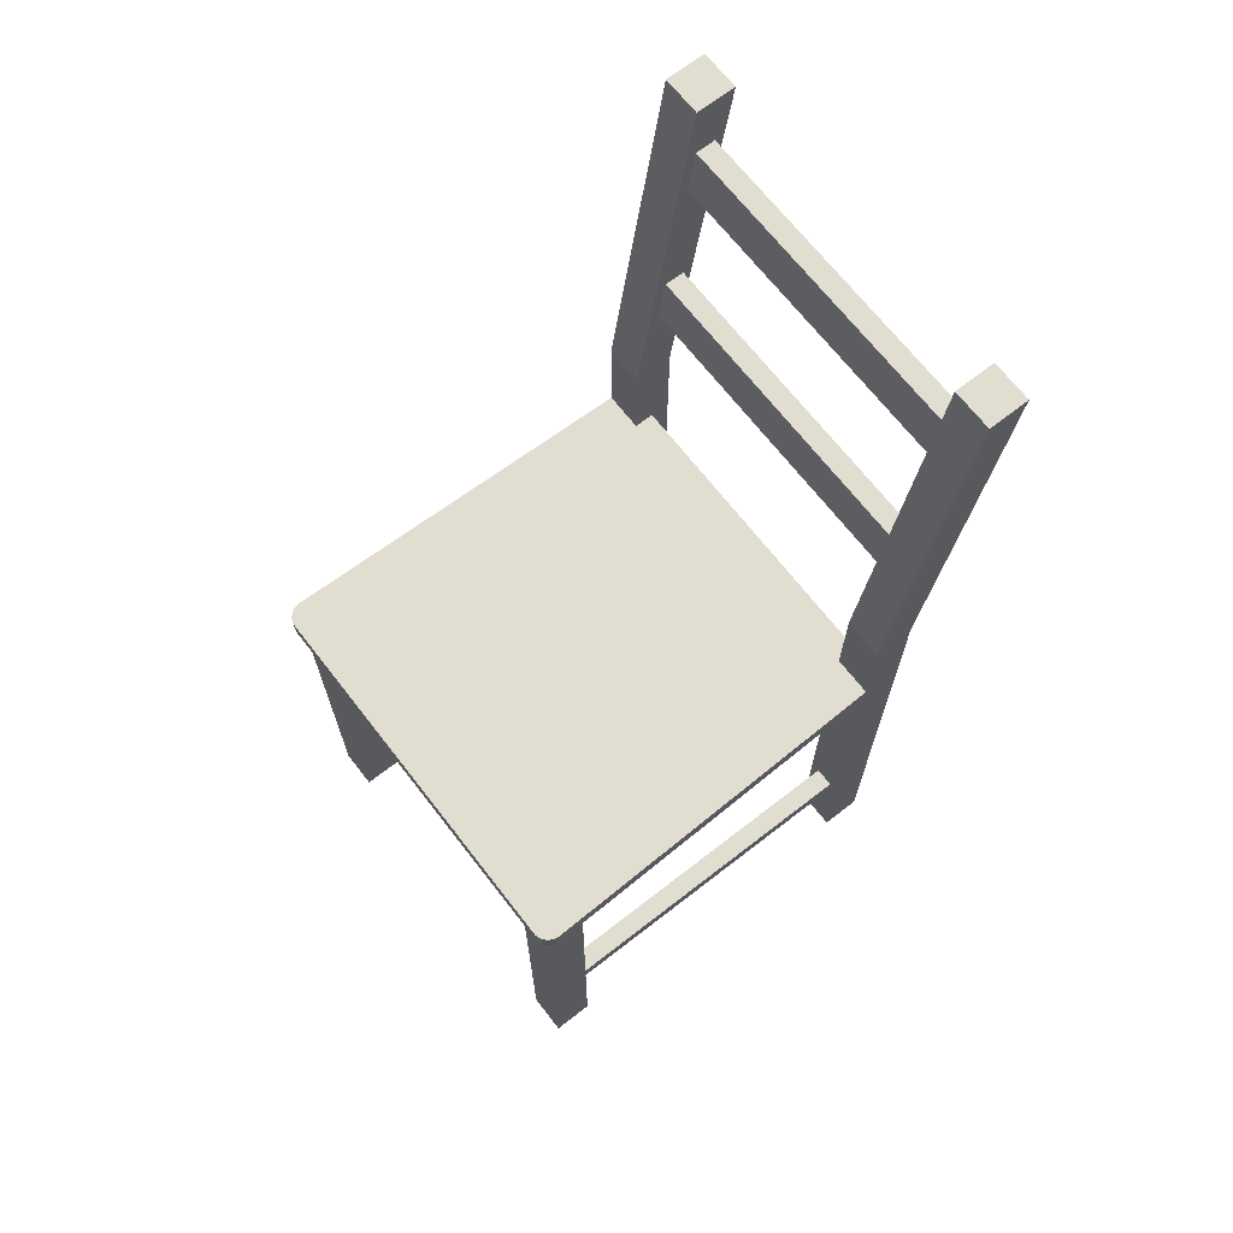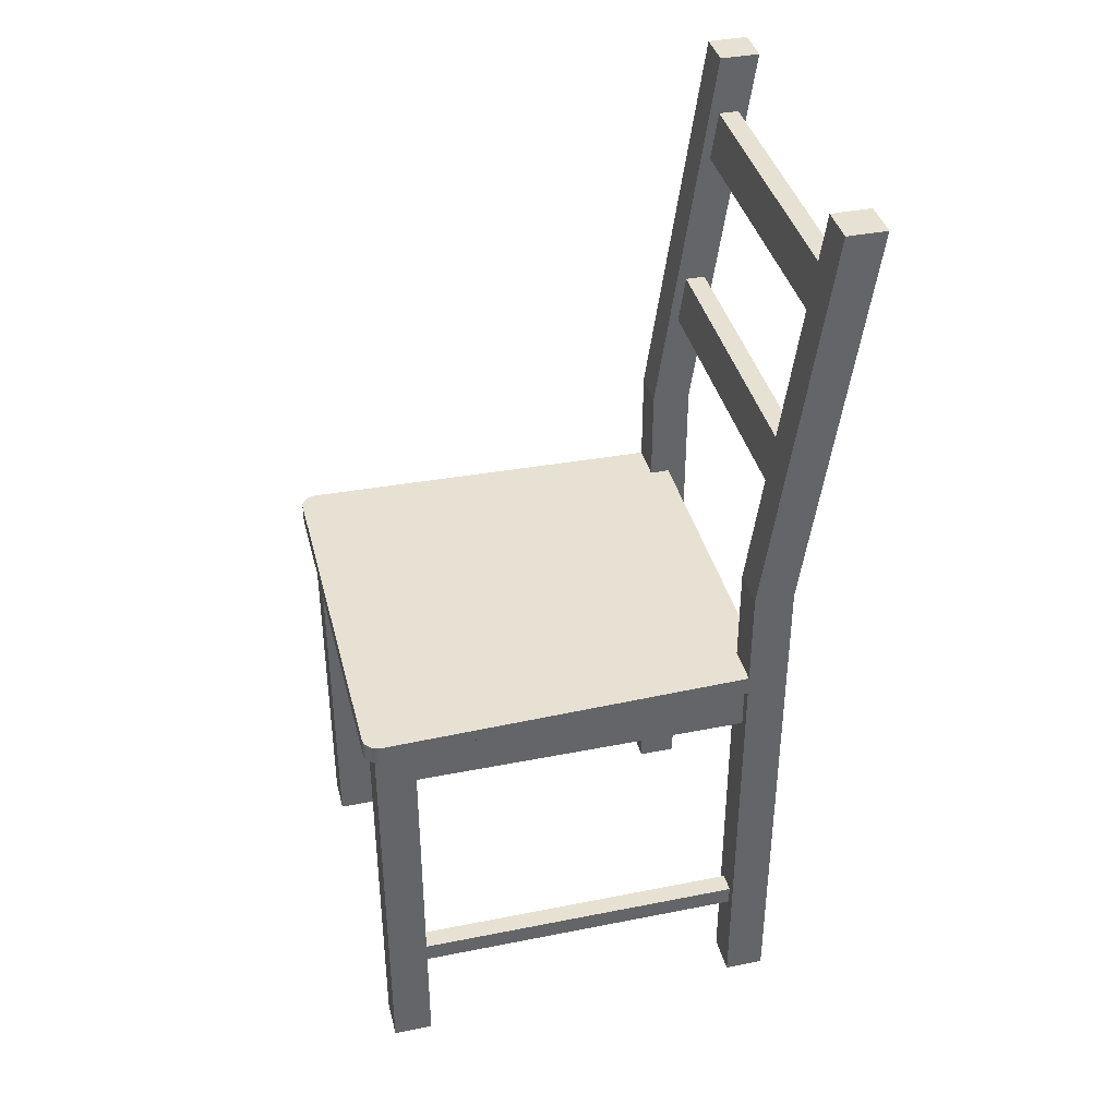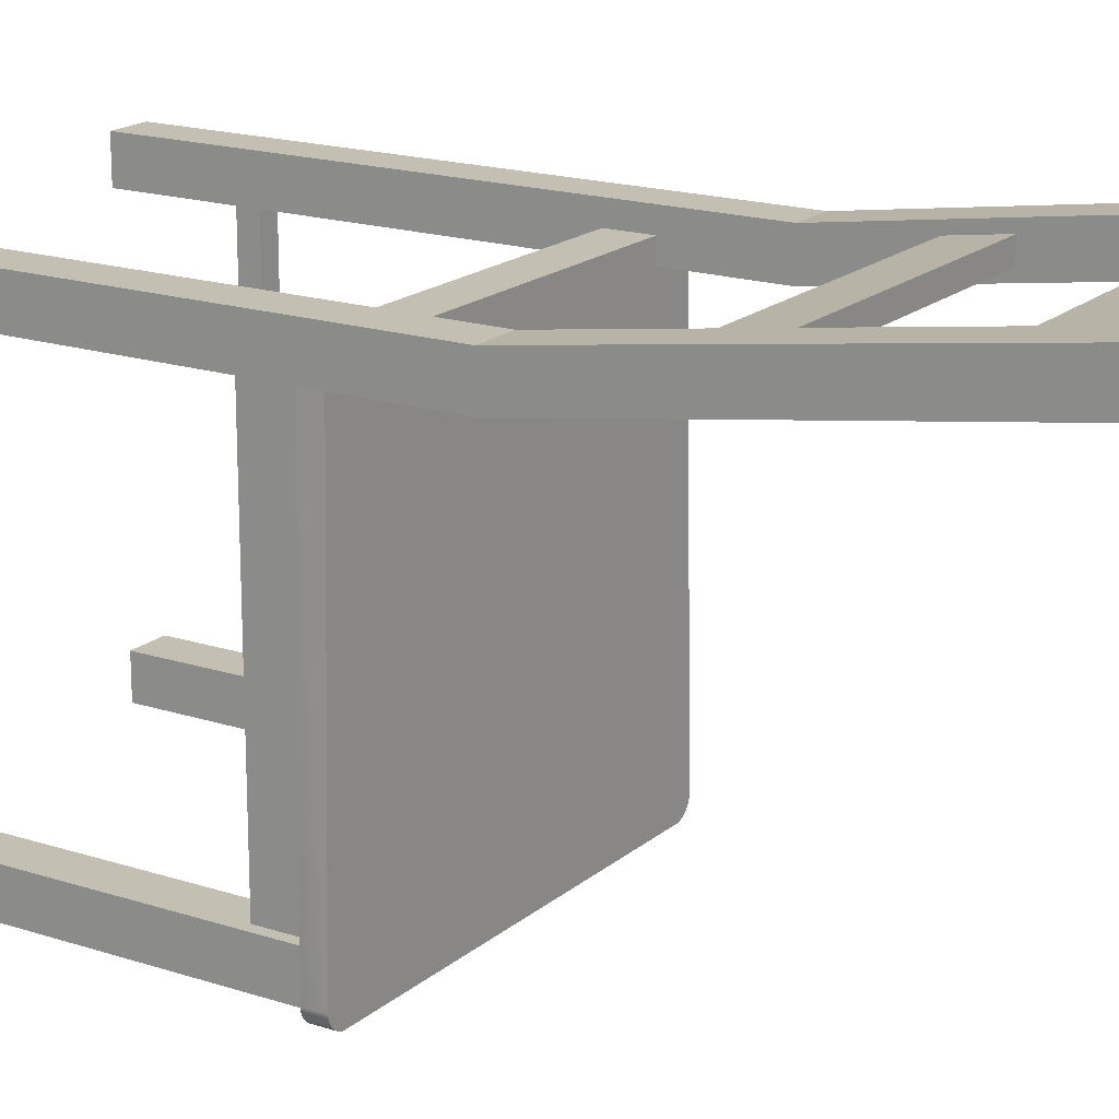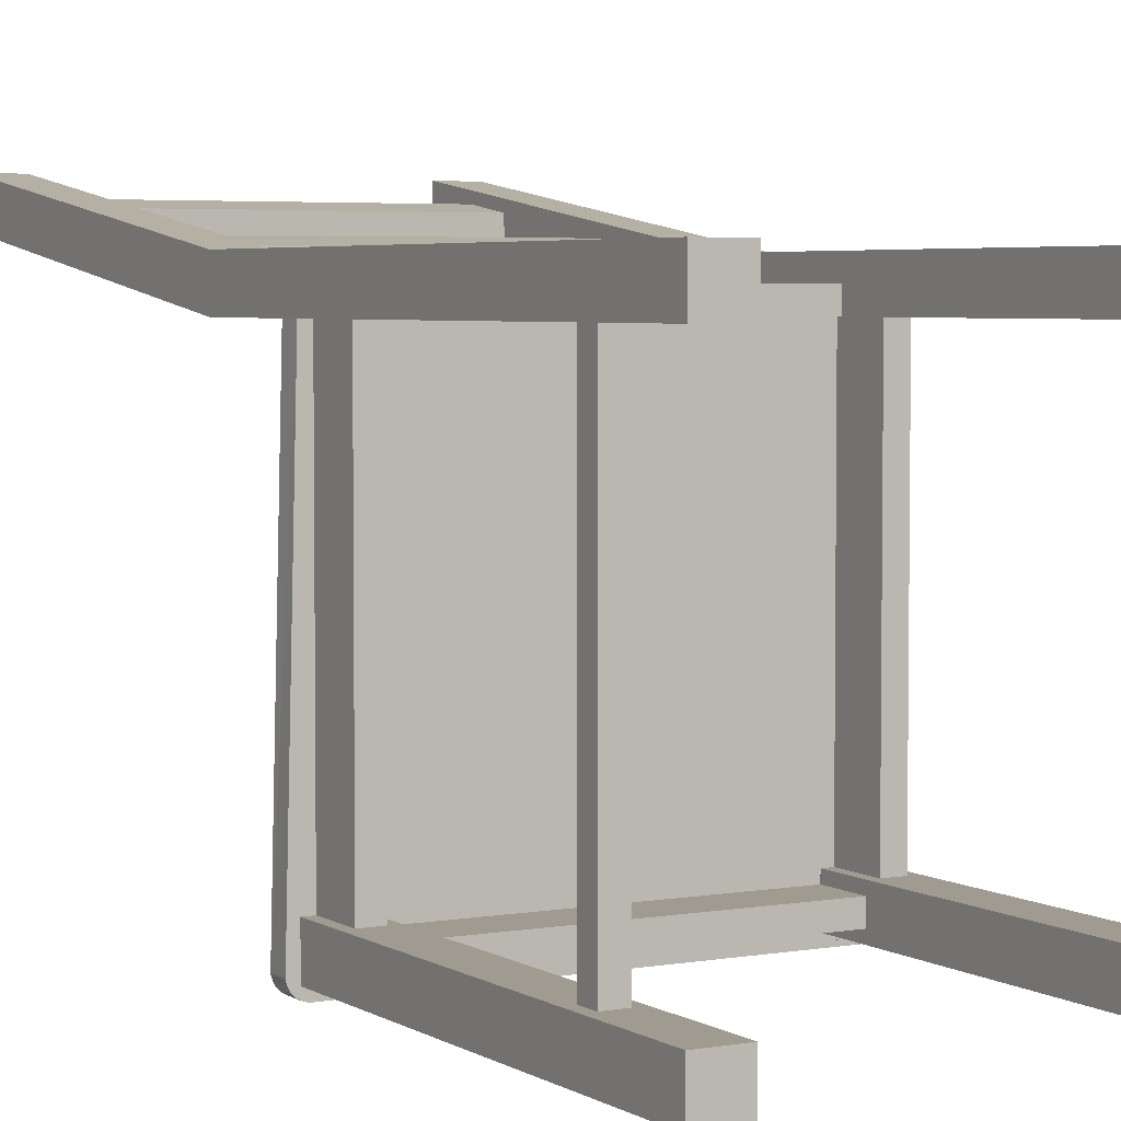
<metadata>
{"format":"obj","ext":"obj","renderer":"f3d","projection":"perspective","resolution":1024,"background":"white","views":[{"elev":68.6,"azim":-127.8,"up":"+Y"},{"elev":38.9,"azim":-104.0,"up":"+Y"},{"elev":17.9,"azim":122.5,"up":"+Z"},{"elev":4.2,"azim":-29.5,"up":"+Z"}]}
</metadata>
<code>
v -0.1697 0.02394 -0.1678
v 0.168 0.006289 -0.1678
v -0.1697 0.006289 -0.1678
v 0.168 0.02394 -0.1678
v -0.1662 0.02394 -0.1678
v 0.1645 0.02394 -0.1678
v 0.1645 0.006289 0.1763
v 0.1733 0.006289 -0.1237
v 0.1733 0.006289 0.1763
v 0.1645 0.006289 -0.1237
v -0.1397 0.006289 -0.1501
v 0.138 0.006289 -0.159
v 0.138 0.006289 -0.1501
v -0.175 0.006289 0.1763
v -0.1662 0.006289 -0.1237
v -0.1662 0.006289 0.1763
v -0.175 0.006289 -0.1237
v -0.175 0.006289 -0.159
v 0.1817 0.006289 -0.1549
v 0.1818 0.006289 -0.1537
v 0.1811 0.006289 -0.1572
v 0.1802 0.006289 -0.1594
v 0.179 0.006289 -0.1614
v 0.1775 0.006289 -0.1633
v 0.1757 0.006289 -0.1648
v 0.1737 0.006289 -0.1661
v 0.1733 0.006289 -0.159
v 0.1715 0.006289 -0.1671
v 0.1692 0.006289 -0.1677
v -0.1397 0.006289 -0.159
v -0.1709 0.006289 -0.1677
v -0.1732 0.006289 -0.1671
v -0.1754 0.006289 -0.1661
v -0.1835 0.006289 -0.1537
v -0.1774 0.006289 -0.1648
v -0.1792 0.006289 -0.1633
v -0.1807 0.006289 -0.1614
v -0.1819 0.006289 -0.1594
v -0.1828 0.006289 -0.1572
v -0.1834 0.006289 -0.1549
v -0.1709 0.02394 -0.1677
v 0.1692 0.02394 -0.1677
v 0.138 -0.03783 -0.1501
v -0.1397 -0.03783 -0.1501
v -0.1397 0.006289 -0.1237
v -0.1397 -0.03783 -0.1325
v -0.1397 0.006289 -0.1325
v -0.1397 -0.3643 -0.159
v -0.1397 -0.3643 -0.1237
v -0.175 -0.3643 -0.159
v -0.1485 -0.2761 -0.1237
v -0.175 -0.3643 -0.1237
v -0.1485 -0.2584 -0.1237
v -0.1662 -0.2584 -0.1237
v -0.1485 -0.03783 -0.1237
v -0.1485 0.006289 -0.1237
v -0.1662 -0.2761 -0.1237
v -0.1662 -0.03783 -0.1237
v -0.175 -0.3643 0.1763
v -0.1662 -0.2761 0.1763
v -0.1397 -0.3643 0.1763
v -0.1662 -0.2584 0.1763
v -0.1485 -0.2584 0.1763
v -0.1662 -0.03783 0.1763
v -0.1485 -0.2761 0.1763
v -0.1397 -0.01136 0.1763
v -0.1485 -0.03783 0.1763
v -0.1485 0.006289 0.1763
v 0.138 -0.01136 0.1763
v 0.138 0.006289 0.1763
v -0.1834 0.02394 -0.1549
v -0.1835 0.02394 -0.1537
v -0.1828 0.02394 -0.1572
v -0.1819 0.02394 -0.1594
v -0.1807 0.02394 -0.1614
v -0.1792 0.02394 -0.1633
v -0.1774 0.02394 -0.1648
v -0.1754 0.02394 -0.1661
v -0.1732 0.02394 -0.1671
v 0.1715 0.02394 -0.1671
v 0.1737 0.02394 -0.1661
v 0.1757 0.02394 -0.1648
v 0.1775 0.02394 -0.1633
v 0.179 0.02394 -0.1614
v 0.1802 0.02394 -0.1594
v 0.1811 0.02394 -0.1572
v 0.1817 0.02394 -0.1549
v 0.1818 0.02394 -0.1537
v 0.1817 0.02394 -0.1502
v 0.1733 0.02394 0.1763
v 0.138 -0.3643 0.1763
v 0.1468 -0.2761 0.1763
v 0.1733 -0.3643 0.1763
v 0.1468 -0.2584 0.1763
v 0.1645 -0.2584 0.1763
v 0.1468 -0.03783 0.1763
v 0.1468 0.006289 0.1763
v 0.1645 -0.2761 0.1763
v 0.1645 -0.03783 0.1763
v 0.1645 -0.03783 -0.1237
v 0.1733 -0.3643 -0.1237
v 0.1645 -0.2761 -0.1237
v 0.138 -0.3643 -0.1237
v 0.1645 -0.2584 -0.1237
v 0.1468 -0.2584 -0.1237
v 0.1468 -0.2761 -0.1237
v 0.138 0.006289 -0.1237
v 0.1468 -0.03783 -0.1237
v 0.1468 0.006289 -0.1237
v 0.1733 -0.3643 -0.159
v 0.138 -0.3643 -0.159
v 0.138 -0.03783 -0.1325
v 0.138 0.006289 -0.1325
v -0.1397 -0.01136 0.194
v 0.138 -0.01136 0.194
v -0.1397 0.1122 0.2116
v -0.1397 0.02394 0.1763
v -0.1397 0.1122 0.1763
v -0.1397 0.02394 0.194
v -0.1397 -0.3643 0.2116
v -0.175 -0.3643 0.2116
v 0.1733 0.1122 0.2116
v 0.1733 0.1122 0.1763
v 0.1733 -0.3643 0.2116
v 0.138 -0.3643 0.2116
v 0.138 0.02394 0.194
v 0.138 0.02394 0.1763
v -0.1397 0.3655 0.2213
v -0.1397 0.2432 0.2215
v -0.1397 0.2432 0.2039
v -0.1397 0.3655 0.239
v -0.1397 0.4616 0.2262
v -0.1397 0.1995 0.1976
v -0.1397 0.4092 0.2276
v -0.1397 0.4616 0.2615
v -0.1397 0.4092 0.2452
v -0.1397 0.1995 0.2153
v -0.175 0.1122 0.2116
v 0.138 0.1122 0.2116
v -0.175 0.4616 0.2262
v -0.175 0.4616 0.2615
v -0.1834 0.02394 -0.1502
v -0.175 0.02394 0.1763
v -0.175 0.1122 0.1763
v -0.1836 0.02394 -0.1525
v -0.1686 0.02394 -0.1679
v 0.1818 0.02394 -0.1525
v 0.1668 0.02394 -0.1679
v 0.138 0.1122 0.1763
v 0.138 0.4616 0.2262
v 0.1733 0.4616 0.2262
v 0.138 0.1995 0.1976
v 0.138 0.1995 0.2153
v 0.138 0.4616 0.2615
v 0.138 0.2432 0.2215
v 0.138 0.3655 0.239
v 0.138 0.4092 0.2452
v 0.138 0.2432 0.2039
v 0.138 0.3655 0.2213
v 0.138 0.4092 0.2276
v 0.1733 0.4616 0.2615
g SketchUp_ID2
f 1 2 3
f 2 1 4
f 4 1 5
f 4 5 6
f 6 5 4
f 5 1 4
f 4 1 2
f 3 2 1
f 7 8 9
f 8 7 10
f 11 12 13
f 14 15 16
f 15 14 17
f 17 14 18
f 9 19 20
f 19 9 21
f 21 9 22
f 22 9 23
f 23 9 24
f 24 9 25
f 25 9 26
f 26 9 27
f 26 27 28
f 27 9 8
f 28 27 12
f 28 12 29
f 29 12 2
f 2 12 3
f 3 12 30
f 30 12 11
f 3 30 18
f 3 18 31
f 31 18 32
f 32 18 33
f 33 18 14
f 33 14 34
f 33 34 35
f 35 34 36
f 36 34 37
f 37 34 38
f 38 34 39
f 39 34 40
f 40 34 39
f 39 34 38
f 38 34 37
f 37 34 36
f 36 34 35
f 35 34 33
f 34 14 33
f 14 18 33
f 33 18 32
f 32 18 31
f 31 18 3
f 18 30 3
f 11 12 30
f 30 12 3
f 3 12 2
f 2 12 29
f 29 12 28
f 12 27 28
f 8 9 27
f 28 27 26
f 27 9 26
f 26 9 25
f 25 9 24
f 24 9 23
f 23 9 22
f 22 9 21
f 21 9 19
f 20 19 9
f 18 14 17
f 17 14 15
f 16 15 14
f 13 12 11
f 10 7 8
f 9 8 7
f 41 3 31
f 3 41 1
f 1 41 3
f 31 3 41
f 4 29 2
f 29 4 42
f 42 4 29
f 2 29 4
f 11 43 44
f 43 11 13
f 13 11 43
f 44 43 11
f 45 46 47
f 11 48 30
f 48 11 44
f 48 44 49
f 49 44 46
f 49 46 45
f 45 46 49
f 46 44 49
f 49 44 48
f 44 11 48
f 30 48 11
f 47 46 45
f 18 48 50
f 48 18 30
f 30 18 48
f 50 48 18
f 49 51 52
f 51 49 45
f 51 45 53
f 53 45 54
f 54 45 55
f 55 45 56
f 52 57 17
f 57 52 51
f 17 57 54
f 17 54 58
f 58 54 55
f 17 58 15
f 15 58 17
f 55 54 58
f 58 54 17
f 54 57 17
f 51 52 57
f 17 57 52
f 56 45 55
f 55 45 54
f 54 45 53
f 53 45 51
f 45 49 51
f 52 51 49
f 59 60 61
f 60 59 14
f 60 14 62
f 62 14 63
f 63 14 64
f 64 14 16
f 61 65 66
f 65 61 60
f 66 65 63
f 66 63 67
f 67 63 64
f 66 67 68
f 66 68 69
f 69 68 70
f 70 68 69
f 69 68 66
f 68 67 66
f 64 63 67
f 67 63 66
f 63 65 66
f 60 61 65
f 66 65 61
f 16 14 64
f 64 14 63
f 63 14 62
f 62 14 60
f 14 59 60
f 61 60 59
f 34 71 40
f 71 34 72
f 72 34 71
f 40 71 34
f 40 73 39
f 73 40 71
f 71 40 73
f 39 73 40
f 39 74 38
f 74 39 73
f 73 39 74
f 38 74 39
f 38 75 37
f 75 38 74
f 74 38 75
f 37 75 38
f 37 76 36
f 76 37 75
f 75 37 76
f 36 76 37
f 76 35 36
f 35 76 77
f 77 76 35
f 36 35 76
f 77 33 35
f 33 77 78
f 78 77 33
f 35 33 77
f 78 32 33
f 32 78 79
f 79 78 32
f 33 32 78
f 79 31 32
f 31 79 41
f 41 79 31
f 32 31 79
f 42 28 29
f 28 42 80
f 80 42 28
f 29 28 42
f 80 26 28
f 26 80 81
f 81 80 26
f 28 26 80
f 81 25 26
f 25 81 82
f 82 81 25
f 26 25 81
f 82 24 25
f 24 82 83
f 83 82 24
f 25 24 82
f 84 24 83
f 24 84 23
f 23 84 24
f 83 24 84
f 85 23 84
f 23 85 22
f 22 85 23
f 84 23 85
f 86 22 85
f 22 86 21
f 21 86 22
f 85 22 86
f 87 21 86
f 21 87 19
f 19 87 21
f 86 21 87
f 88 19 87
f 19 88 20
f 20 88 19
f 87 19 88
f 89 20 88
f 20 89 9
f 9 89 90
f 90 89 9
f 9 89 20
f 88 20 89
f 91 92 93
f 92 91 69
f 92 69 94
f 94 69 95
f 95 69 96
f 96 69 97
f 97 69 70
f 93 98 9
f 98 93 92
f 9 98 95
f 9 95 99
f 99 95 96
f 9 99 7
f 7 99 9
f 96 95 99
f 99 95 9
f 95 98 9
f 92 93 98
f 9 98 93
f 70 69 97
f 97 69 96
f 96 69 95
f 95 69 94
f 94 69 92
f 69 91 92
f 93 92 91
f 7 100 10
f 100 7 99
f 99 7 100
f 10 100 7
f 101 102 103
f 102 101 8
f 102 8 104
f 104 8 105
f 105 8 100
f 100 8 10
f 103 106 107
f 106 103 102
f 107 106 105
f 107 105 108
f 108 105 100
f 107 108 109
f 109 108 107
f 100 105 108
f 108 105 107
f 105 106 107
f 102 103 106
f 107 106 103
f 10 8 100
f 100 8 105
f 105 8 104
f 104 8 102
f 8 101 102
f 103 102 101
f 8 110 27
f 110 8 101
f 101 8 110
f 27 110 8
f 12 110 111
f 110 12 27
f 27 12 110
f 111 110 12
f 103 12 111
f 12 103 43
f 43 103 112
f 112 103 113
f 113 103 107
f 13 12 43
f 43 12 13
f 107 103 113
f 113 103 112
f 112 103 43
f 43 103 12
f 111 12 103
f 46 43 112
f 43 46 44
f 44 46 43
f 112 43 46
f 70 109 97
f 109 70 107
f 107 70 113
f 113 70 47
f 47 70 45
f 45 70 68
f 45 68 56
f 56 68 45
f 68 70 45
f 45 70 47
f 47 70 113
f 113 70 107
f 107 70 109
f 97 109 70
f 52 48 49
f 48 52 50
f 50 52 48
f 49 48 52
f 113 46 112
f 46 113 47
f 47 113 46
f 112 46 113
f 64 55 67
f 55 64 58
f 58 64 55
f 67 55 64
f 68 55 56
f 55 68 67
f 67 68 55
f 56 55 68
f 114 69 115
f 69 114 66
f 66 114 69
f 115 69 114
f 116 117 118
f 117 116 119
f 119 116 114
f 114 61 66
f 61 114 120
f 120 114 116
f 116 114 120
f 120 114 61
f 66 61 114
f 114 116 119
f 119 116 117
f 118 117 116
f 121 61 120
f 61 121 59
f 59 121 61
f 120 61 121
f 122 90 123
f 90 122 9
f 9 122 93
f 93 122 124
f 124 122 93
f 93 122 9
f 9 122 90
f 123 90 122
f 96 100 99
f 100 96 108
f 108 96 100
f 99 100 96
f 125 93 124
f 93 125 91
f 91 125 93
f 124 93 125
f 103 110 101
f 110 103 111
f 111 103 110
f 101 110 103
f 126 114 115
f 114 126 119
f 119 126 114
f 115 114 126
f 117 126 127
f 126 117 119
f 119 117 126
f 127 126 117
f 128 129 130
f 129 128 131
f 132 133 118
f 133 132 130
f 130 132 128
f 128 132 134
f 134 132 135
f 134 135 136
f 133 116 118
f 116 133 137
f 116 137 135
f 135 137 129
f 135 129 131
f 135 131 136
f 136 131 135
f 131 129 135
f 129 137 135
f 135 137 116
f 137 133 116
f 118 116 133
f 136 135 134
f 135 132 134
f 134 132 128
f 128 132 130
f 130 132 133
f 118 133 132
f 131 128 129
f 130 129 128
f 116 121 120
f 121 116 138
f 138 116 121
f 120 121 116
f 122 125 124
f 125 122 139
f 139 122 125
f 124 125 122
f 140 135 132
f 135 140 141
f 141 140 135
f 132 135 140
f 135 138 116
f 138 135 141
f 141 135 138
f 116 138 135
g SketchUp_ID15
f 14 72 34
f 72 14 142
f 142 14 143
f 121 14 59
f 14 121 143
f 143 121 144
f 144 121 138
f 138 140 144
f 140 138 141
g SketchUp_ID28
f 145 142 72
g SketchUp_ID28
f 72 142 145
g SketchUp_ID38
f 1 5 146
g SketchUp_ID38
f 146 5 1
g SketchUp_ID44
f 89 147 88
g SketchUp_ID44
f 88 147 89
g SketchUp_ID50
f 6 4 148
g SketchUp_ID50
f 148 4 6
g SketchUp_ID56
f 127 68 70
f 68 127 16
f 16 127 14
f 14 127 143
f 143 127 117
f 90 7 9
f 7 90 97
f 97 127 70
f 127 97 90
f 16 56 68
f 56 16 15
f 97 10 7
f 10 97 109
f 56 58 55
f 58 56 15
f 10 108 100
f 108 10 109
g SketchUp_ID56
f 117 127 143
f 143 127 14
f 14 127 16
f 16 127 68
f 70 68 127
f 90 97 127
f 70 127 97
f 97 90 7
f 9 7 90
f 15 16 56
f 68 56 16
f 109 97 10
f 7 10 97
f 15 56 58
f 55 58 56
f 109 10 108
f 100 108 10
g SketchUp_ID62
f 96 109 108
f 109 96 97
g SketchUp_ID70
f 64 15 58
f 15 64 16
g SketchUp_ID78
f 52 18 50
f 18 52 17
g SketchUp_ID86
f 105 102 106
f 102 105 104
g SketchUp_ID86
f 104 105 102
f 106 102 105
g SketchUp_ID92
f 95 102 104
f 102 95 98
f 98 95 102
f 104 102 95
f 92 102 98
f 102 92 106
f 106 92 102
f 98 102 92
f 105 95 104
f 95 105 94
f 94 105 95
f 104 95 105
g SketchUp_ID100
f 92 105 106
f 105 92 94
g SketchUp_ID108
f 63 51 53
f 51 63 65
f 65 63 51
f 53 51 63
f 60 51 65
f 51 60 57
f 57 60 51
f 65 51 60
f 54 63 53
f 63 54 62
f 62 54 63
f 53 63 54
g SketchUp_ID116
f 60 54 57
f 54 60 62
g SketchUp_ID124
f 144 117 143
f 117 144 118
f 87 89 88
f 89 87 90
f 90 87 86
f 90 86 85
f 90 85 84
f 90 84 83
f 90 83 82
f 90 82 81
f 90 81 80
f 90 80 127
f 127 80 42
f 127 42 4
f 127 4 6
f 127 6 5
f 127 5 117
f 117 5 143
f 143 5 1
f 143 1 41
f 143 41 79
f 143 79 78
f 143 78 142
f 142 78 77
f 142 77 76
f 142 76 75
f 142 75 74
f 142 74 73
f 142 73 71
f 142 71 72
f 140 118 144
f 118 140 132
f 149 90 127
f 90 149 123
f 150 123 149
f 123 150 151
g SketchUp_ID124
f 118 144 117
f 143 117 144
f 72 71 142
f 71 73 142
f 73 74 142
f 74 75 142
f 75 76 142
f 76 77 142
f 77 78 142
f 142 78 143
f 78 79 143
f 79 41 143
f 41 1 143
f 1 5 143
f 143 5 117
f 117 5 127
f 5 6 127
f 6 4 127
f 4 42 127
f 42 80 127
f 127 80 90
f 80 81 90
f 81 82 90
f 82 83 90
f 83 84 90
f 84 85 90
f 85 86 90
f 86 87 90
f 90 87 89
f 88 89 87
f 132 140 118
f 144 118 140
f 123 149 90
f 127 90 149
f 151 150 123
f 149 123 150
g SketchUp_ID137
f 125 69 91
f 69 125 115
f 115 125 126
f 126 149 127
f 149 126 139
f 139 126 125
f 139 152 149
f 152 139 153
f 153 139 154
f 153 154 155
f 155 154 156
f 156 154 157
f 152 150 149
f 150 152 158
f 150 158 159
f 150 159 160
f 150 160 154
f 154 160 157
f 155 159 158
f 159 155 156
f 161 139 122
f 139 161 154
f 151 122 123
f 122 151 161
g SketchUp_ID145
f 138 118 116
f 118 138 144
g SketchUp_ID145
f 144 138 118
f 116 118 138
g SketchUp_ID151
f 156 160 159
f 160 156 157
g SketchUp_ID151
f 157 156 160
f 159 160 156
g SketchUp_ID157
f 139 123 122
f 123 139 149
g SketchUp_ID157
f 149 139 123
f 122 123 139
g SketchUp_ID163
f 150 161 151
f 161 150 154
f 154 150 161
f 151 161 150
g SketchUp_ID171
f 134 157 160
f 157 134 136
f 136 134 157
f 160 157 134
g SketchUp_ID179
f 134 159 128
f 159 134 160
g SketchUp_ID179
f 160 134 159
f 128 159 134
g SketchUp_ID187
f 157 131 156
f 131 157 136
f 131 159 156
f 159 131 128
g SketchUp_ID195
f 130 152 133
f 152 130 158
g SketchUp_ID195
f 158 130 152
f 133 152 130
g SketchUp_ID203
f 137 152 153
f 152 137 133
f 133 137 152
f 153 152 137
f 155 137 153
f 137 155 129
f 129 155 137
f 153 137 155
f 130 155 158
f 155 130 129
f 129 130 155
f 158 155 130

</code>
